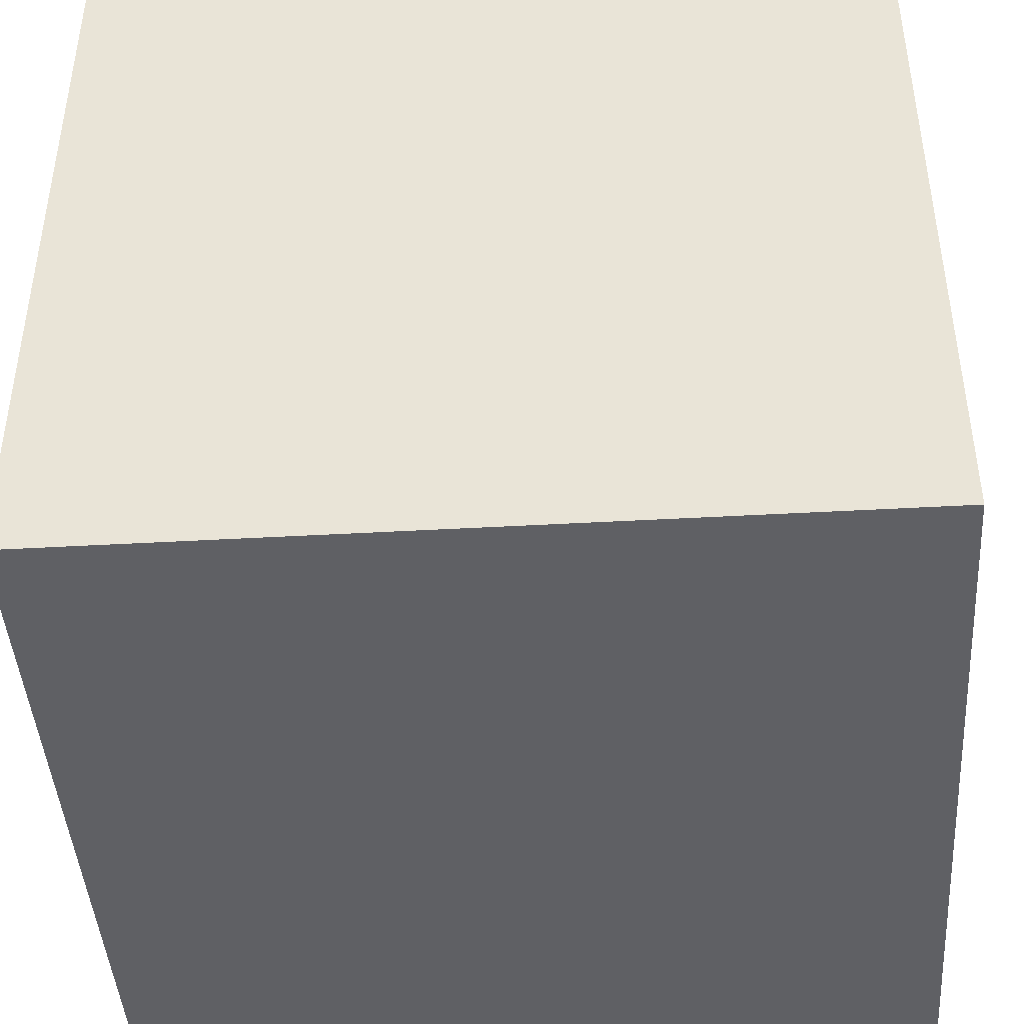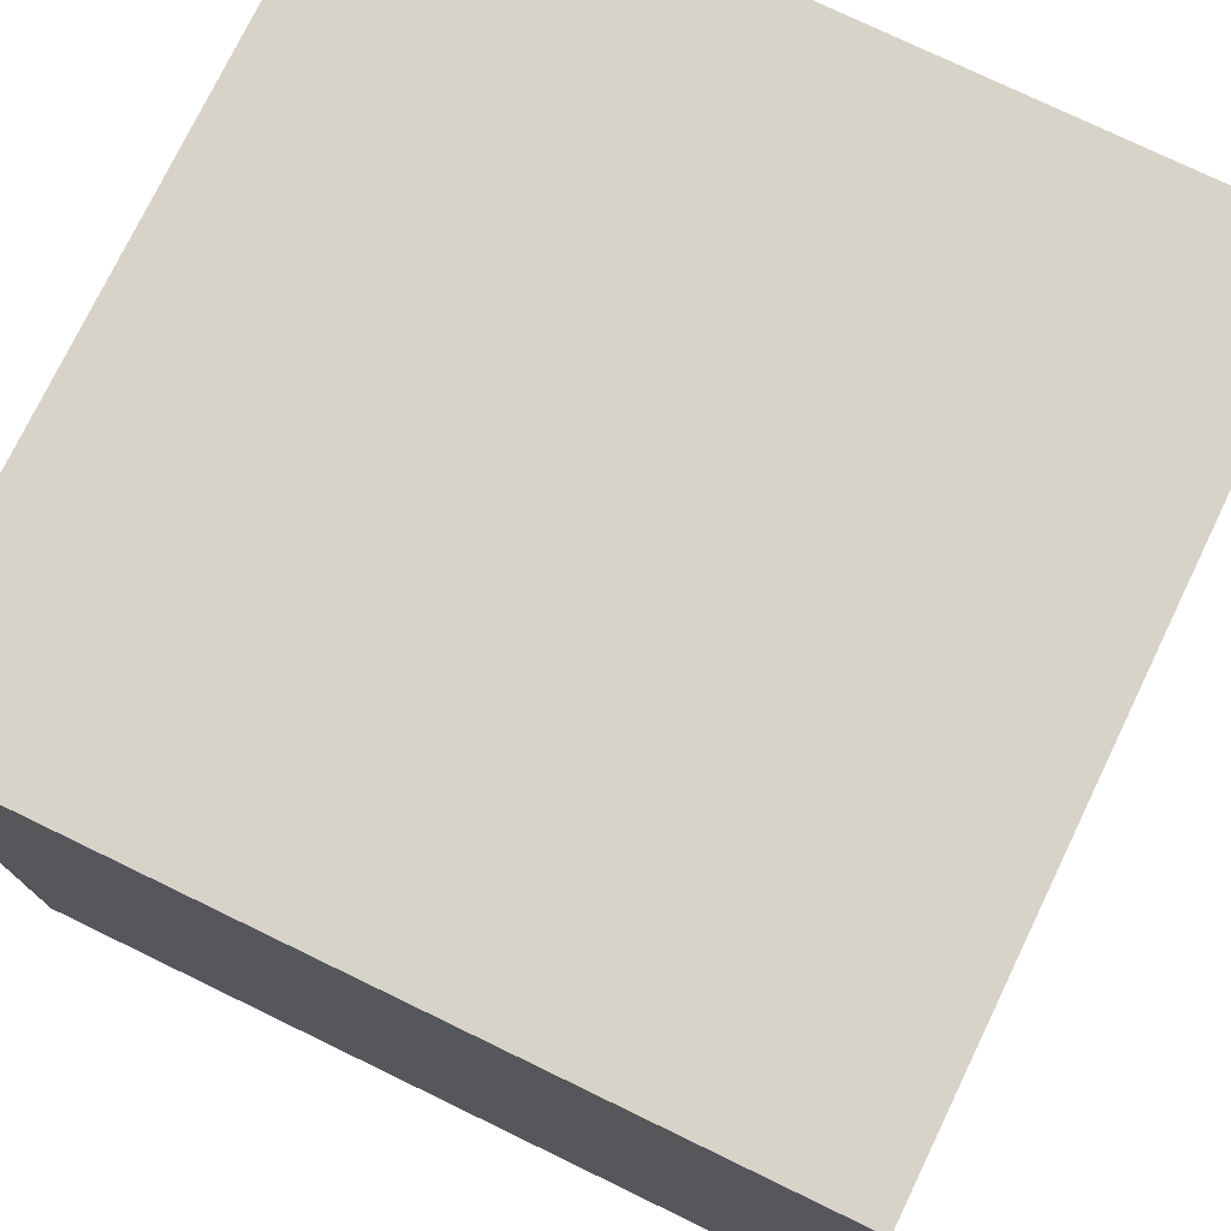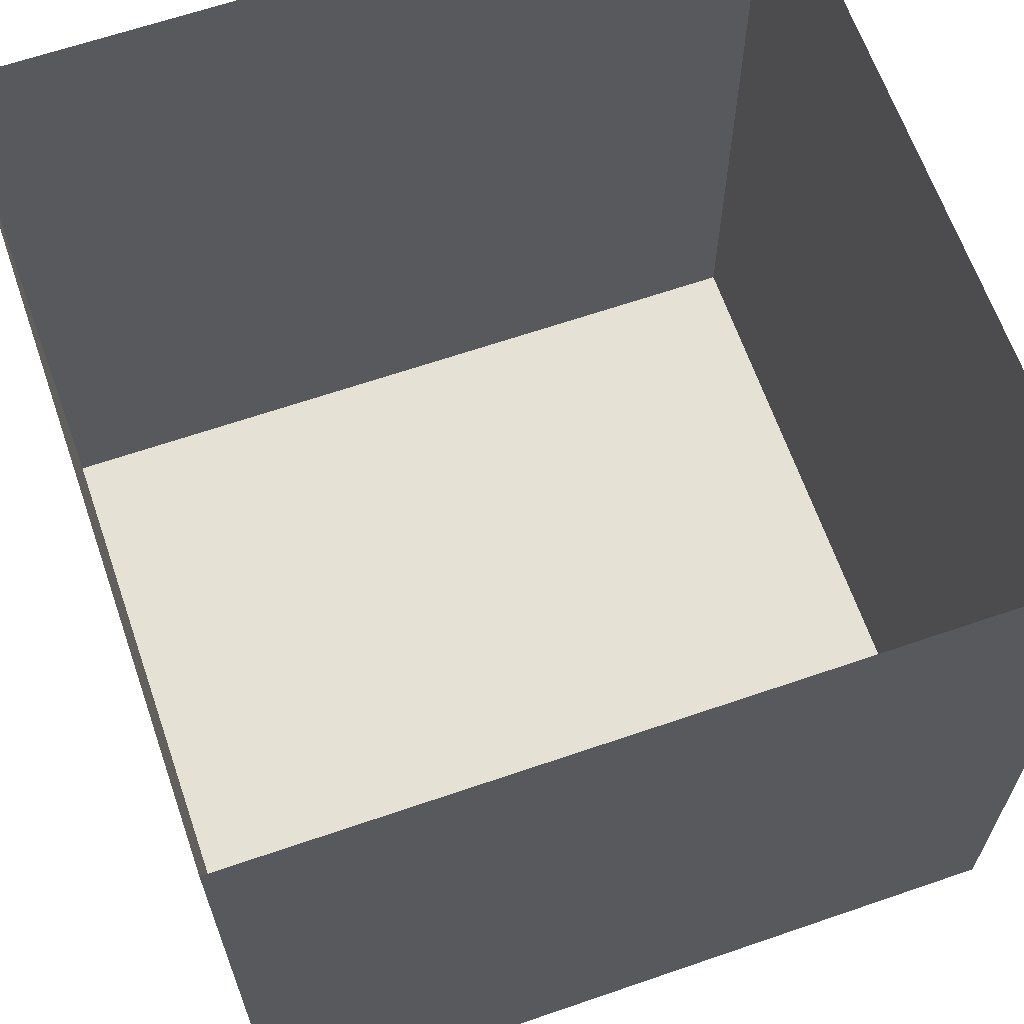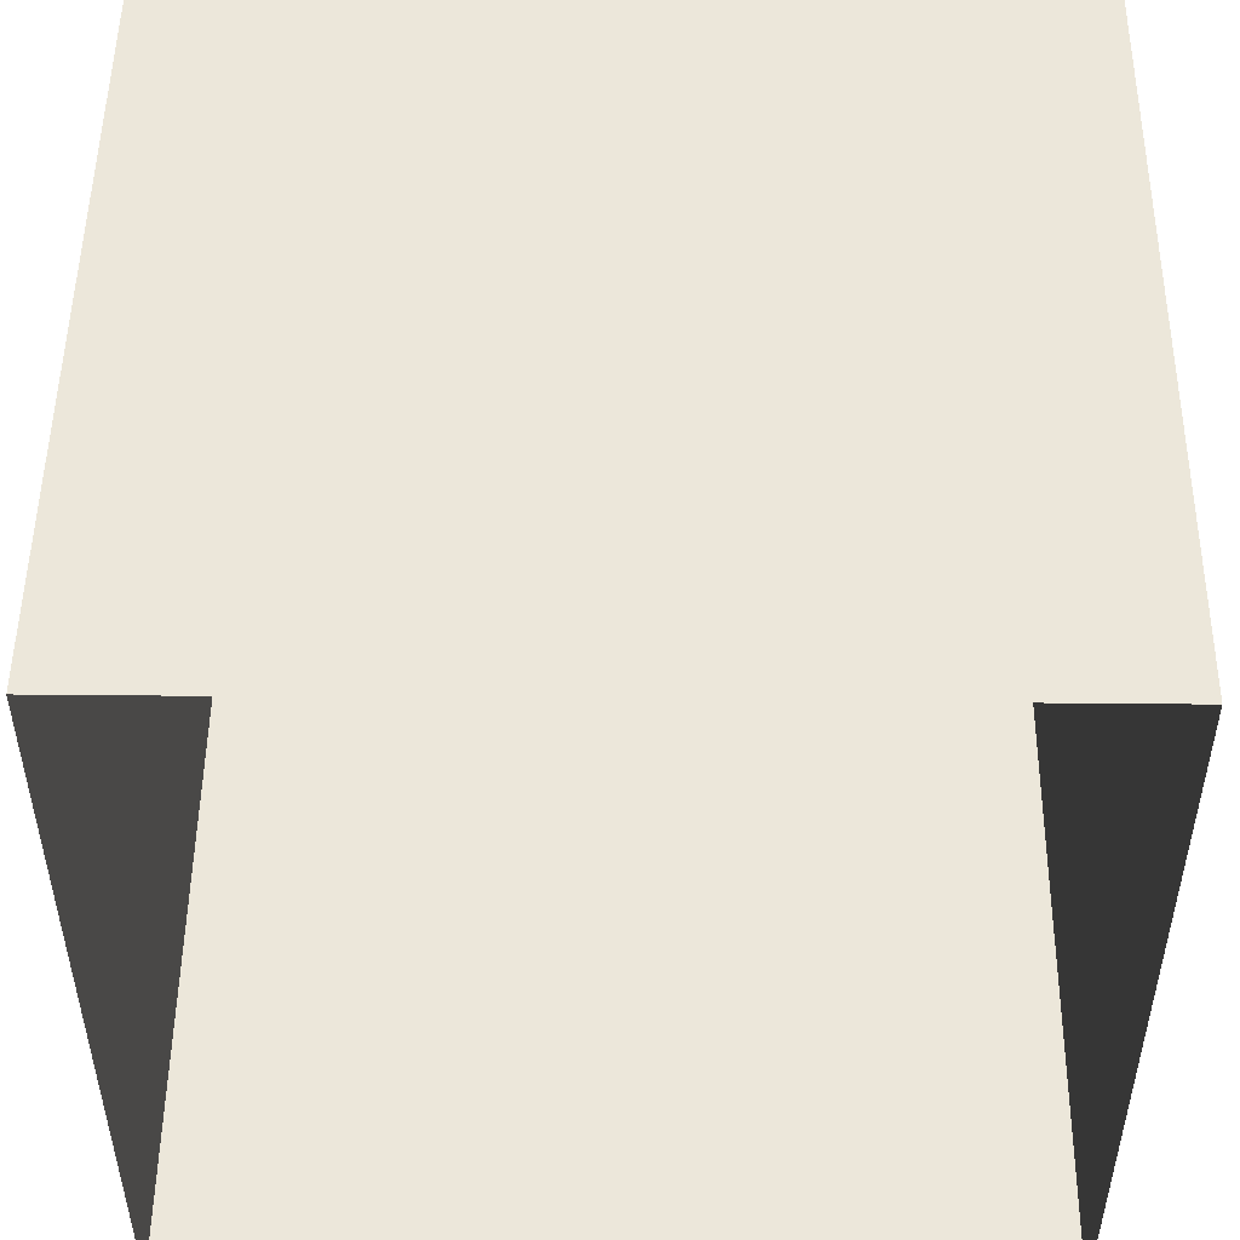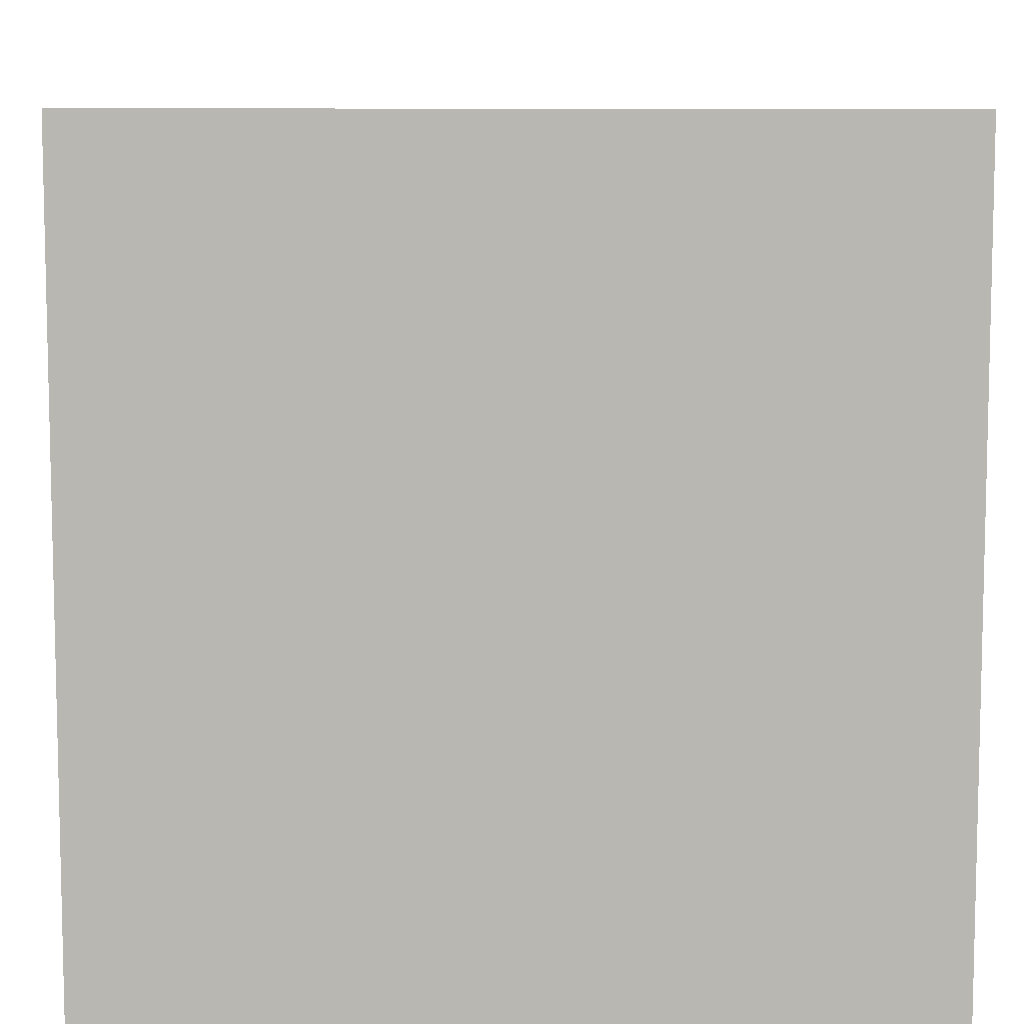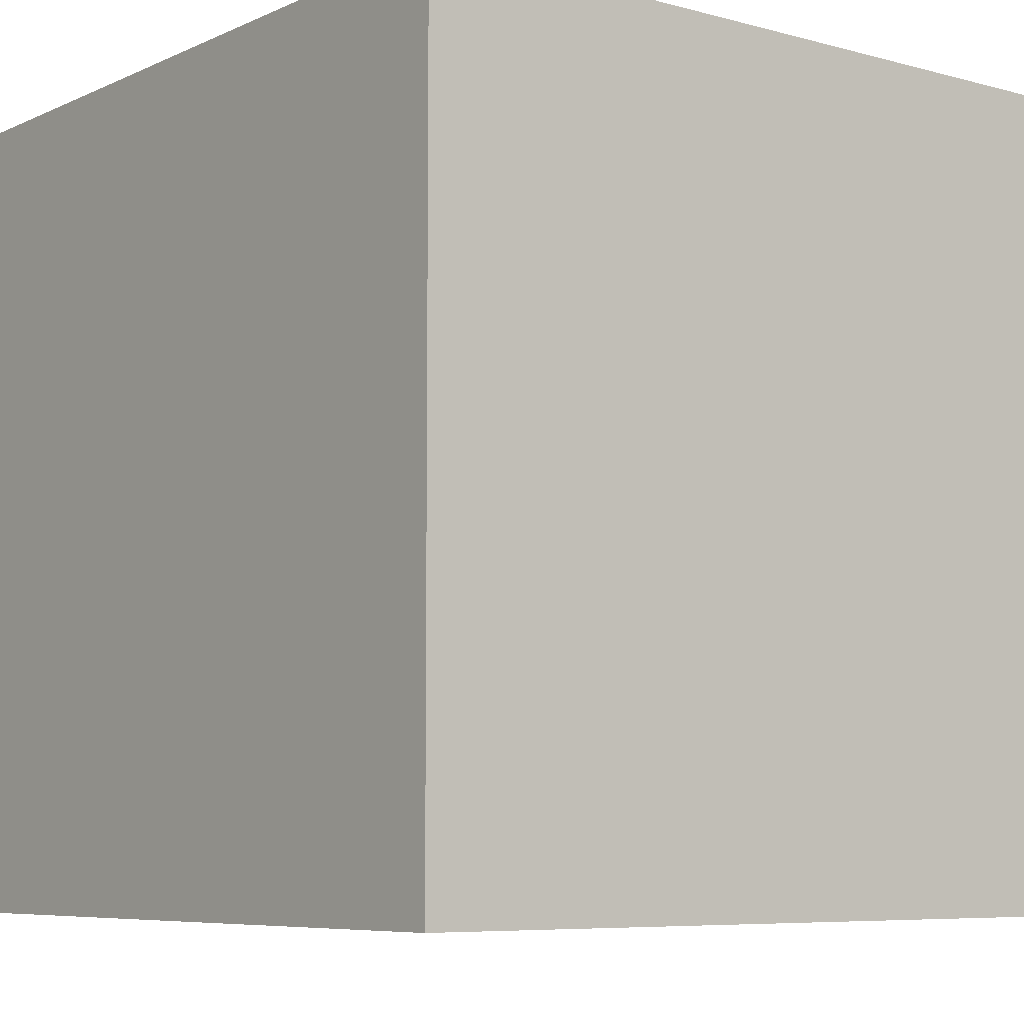
<metadata>
{"format":"obj","ext":"obj","renderer":"f3d","projection":"perspective","resolution":1024,"background":"white","views":[{"elev":-43.8,"azim":3.8,"up":"+Z"},{"elev":76.0,"azim":115.8,"up":"+Z"},{"elev":64.6,"azim":-109.1,"up":"+Y"},{"elev":50.3,"azim":-179.4,"up":"+Z"},{"elev":8.3,"azim":89.0,"up":"+Y"},{"elev":-7.0,"azim":51.9,"up":"+Z"}]}
</metadata>
<code>
o Cubo
v -3.916 -3.916 3.916
v -3.916 -3.916 -3.916
v 3.916 -3.916 3.916
v 3.916 -3.916 -3.916
v -3.916 3.916 3.916
v -3.916 3.916 -3.916
v 3.916 3.916 -3.916
v 3.916 3.916 3.916
v -3.916 3.916 3.916
v -3.916 3.916 -3.916
v 3.916 3.916 -3.916
v 3.916 3.916 3.916
v -3.916 3.916 3.916
v -3.916 3.916 -3.916
v 3.916 3.916 -3.916
v 3.916 3.916 3.916
f 1 5 6 2
f 2 6 7 4
f 4 7 8 3
f 3 8 5 1
f 2 4 3 1
f 9 10 6 5
f 10 11 7 6
f 11 12 8 7
f 12 9 5 8
f 13 14 10 9
f 14 15 11 10
f 15 16 12 11
f 16 13 9 12

</code>
